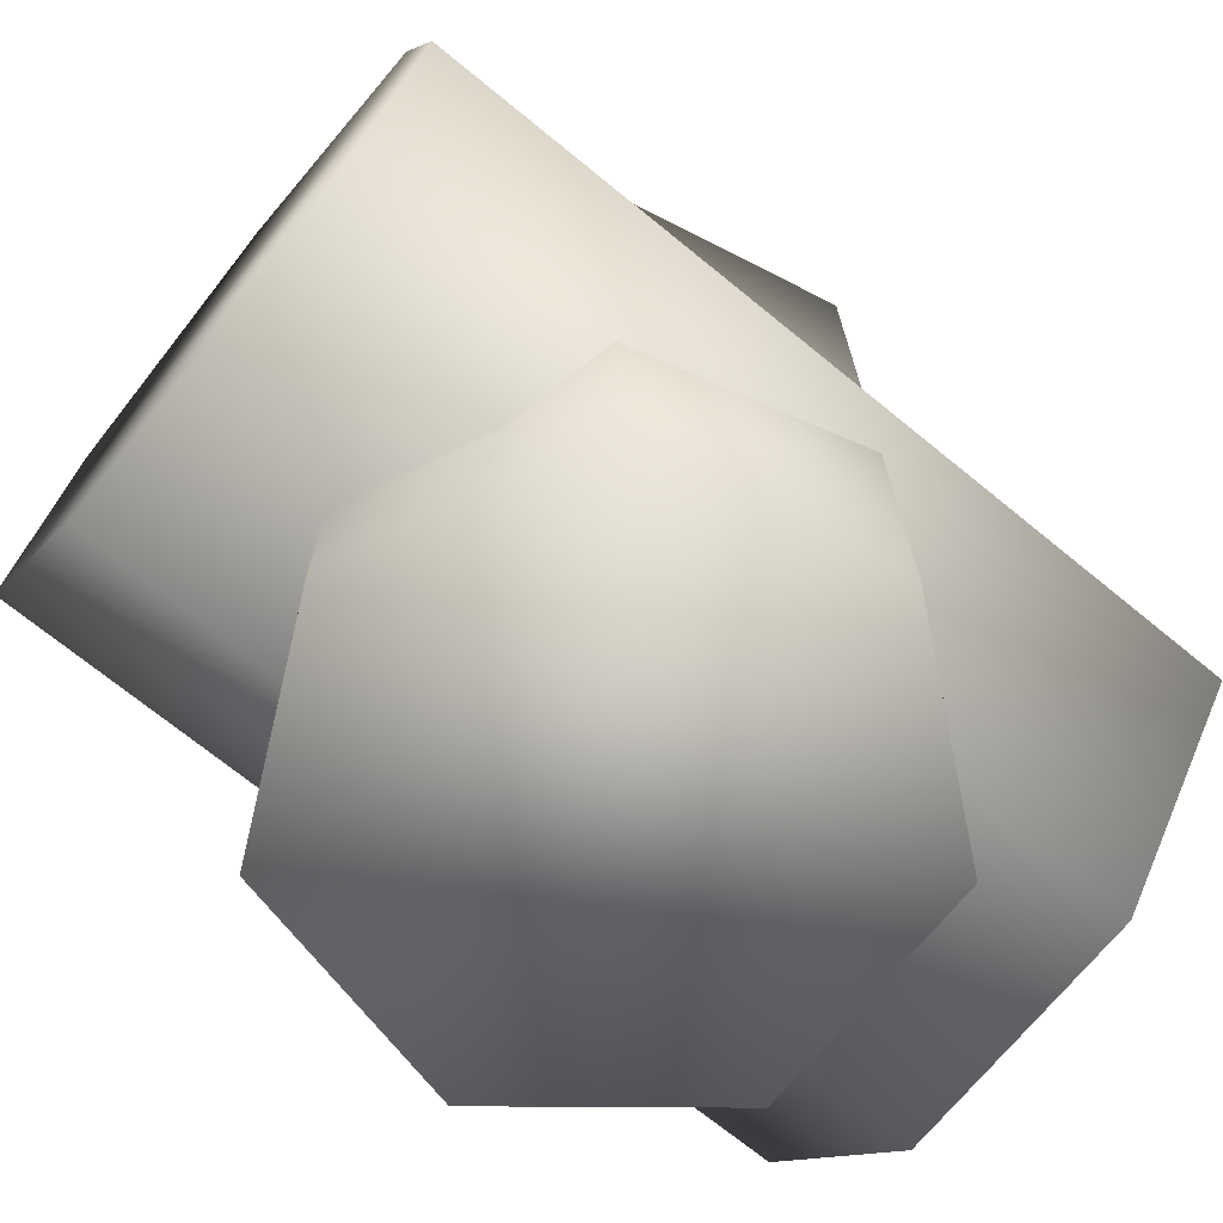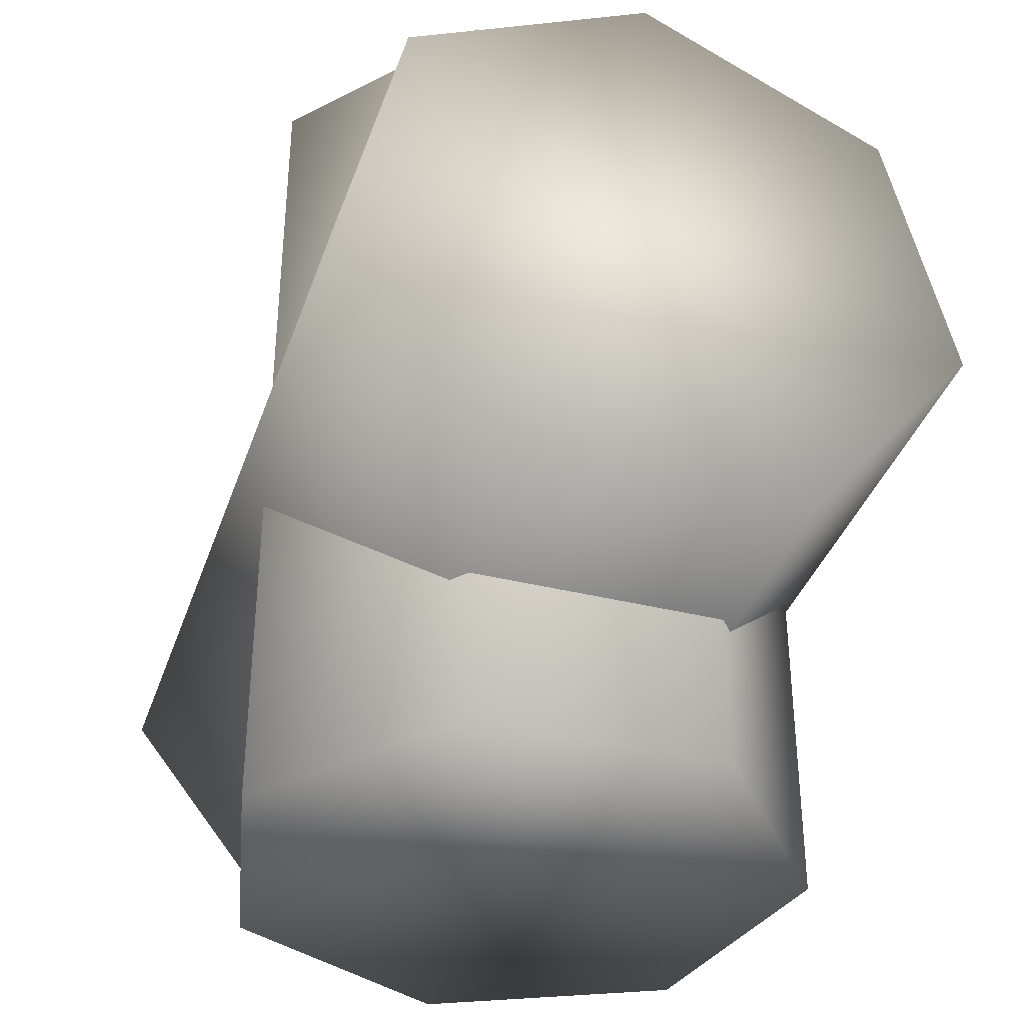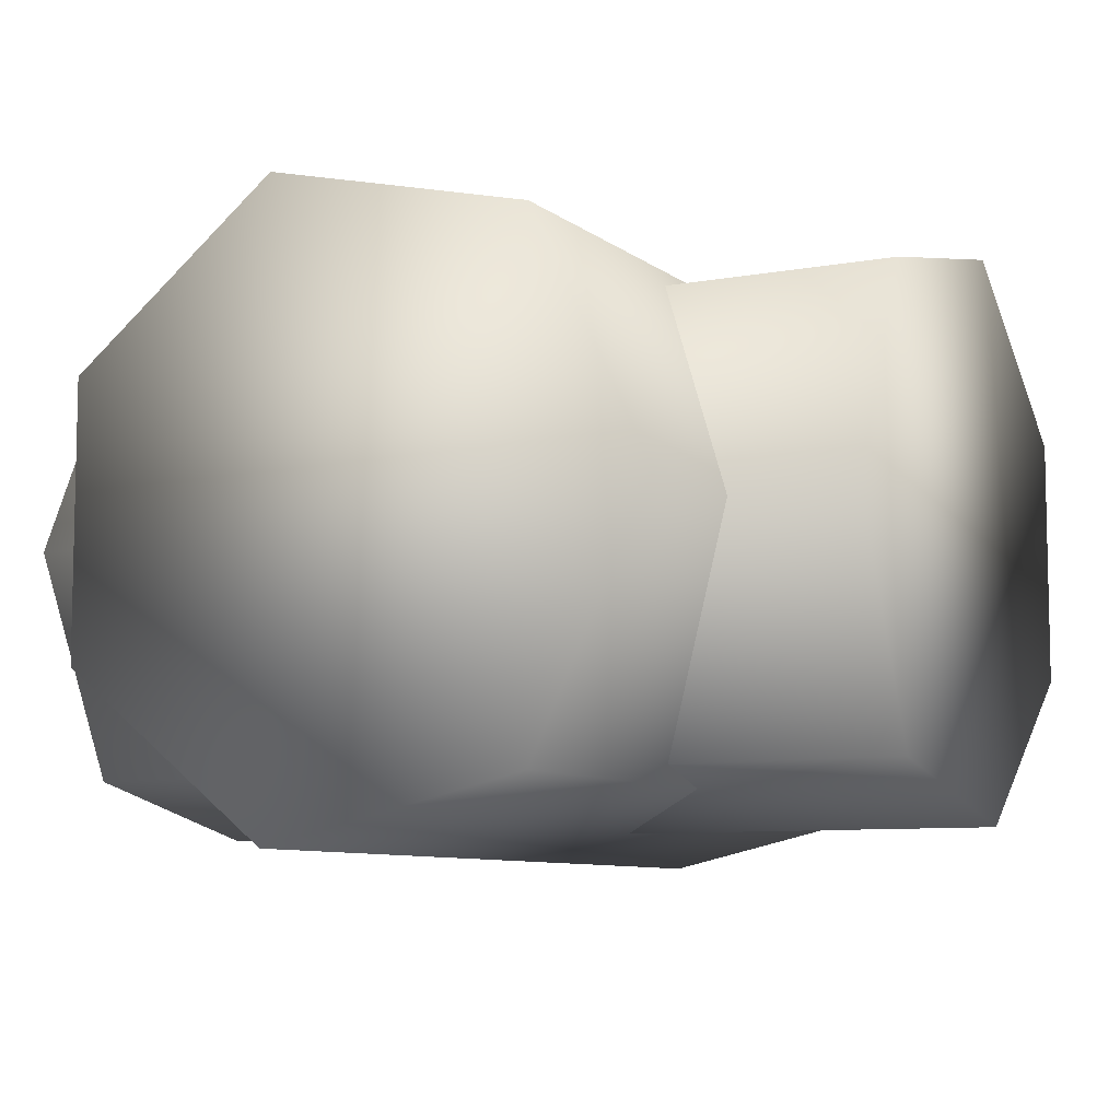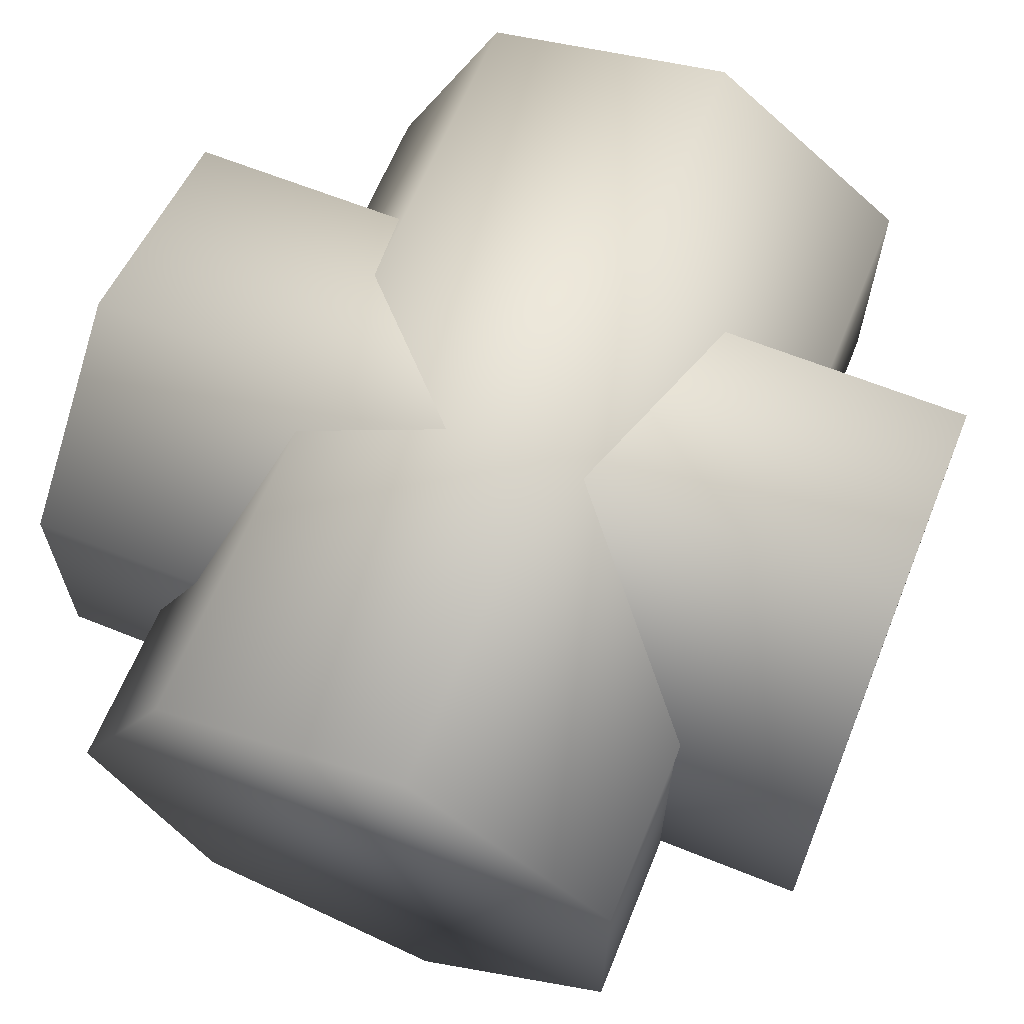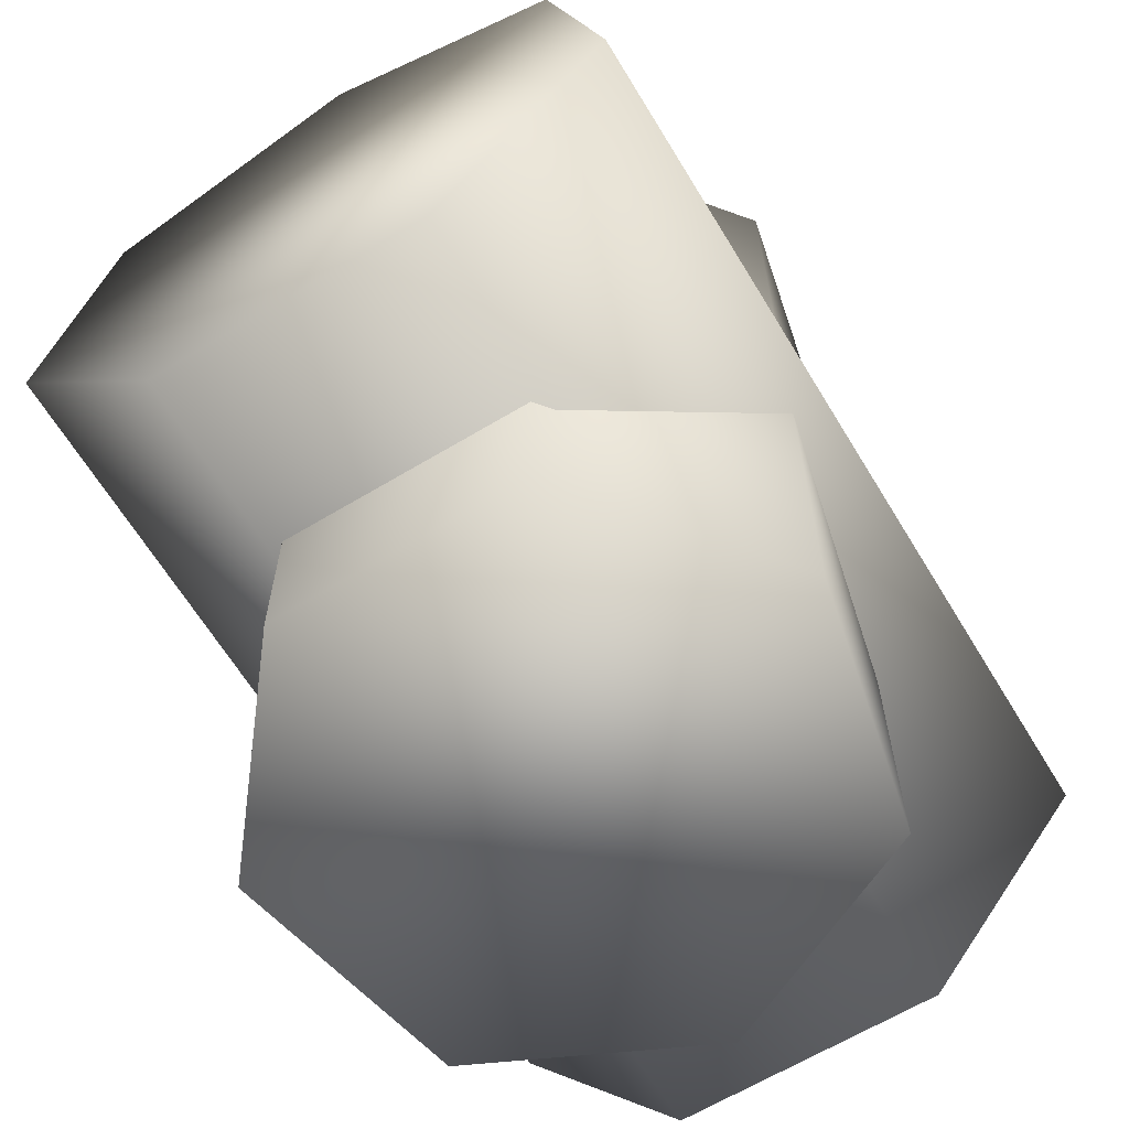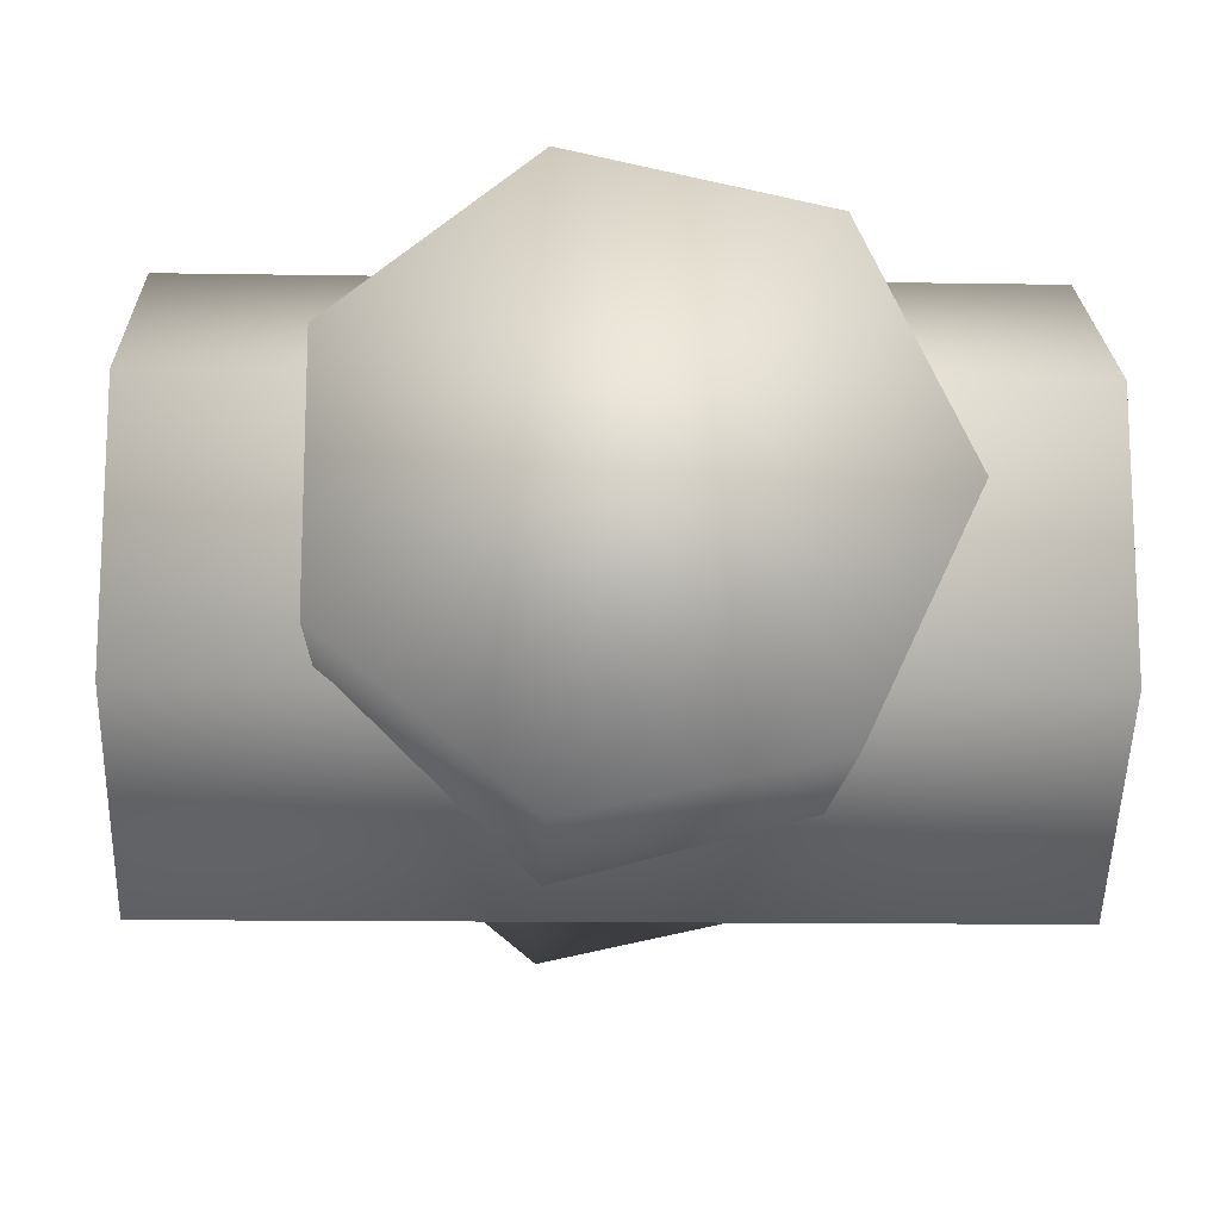
<metadata>
{"format":"obj","ext":"obj","renderer":"f3d","projection":"perspective","resolution":1024,"background":"white","views":[{"elev":-71.0,"azim":140.8,"up":"+Y"},{"elev":-37.0,"azim":-107.8,"up":"+Y"},{"elev":-8.1,"azim":117.4,"up":"+Z"},{"elev":64.1,"azim":-67.9,"up":"+Z"},{"elev":-64.4,"azim":-58.8,"up":"+Y"},{"elev":-14.4,"azim":-2.0,"up":"+Z"}]}
</metadata>
<code>
v  0.0066 0.0159 -0.0085
v  0.0106 0.0159 -0.0001
v  0.0106 -0.0167 -0.0001
v  0.0066 -0.0167 -0.0085
v  -0.0025 0.0159 -0.0105
v  -0.0025 -0.0167 -0.0105
v  -0.0097 0.0159 -0.0047
v  -0.0097 -0.0167 -0.0047
v  -0.0097 0.0159 0.0045
v  -0.0097 -0.0167 0.0045
v  -0.0025 0.0159 0.0103
v  -0.0025 -0.0167 0.0103
v  0.0066 0.0159 0.0083
v  0.0066 -0.0167 0.0083
v  -0.0164 0.0069 -0.0092
v  -0.0164 0.0113 -0.0001
v  0.0162 0.0113 -0.0001
v  0.0162 0.0069 -0.0092
v  -0.0164 -0.003 -0.0115
v  0.0162 -0.003 -0.0115
v  -0.0164 -0.0109 -0.0052
v  0.0162 -0.0109 -0.0052
v  -0.0164 -0.0109 0.005
v  0.0162 -0.0109 0.005
v  -0.0164 -0.003 0.0113
v  0.0162 -0.003 0.0113
v  -0.0164 0.0069 0.009
v  0.0162 0.0069 0.009
g r_talus
f 1 2 3
f 3 4 1
f 5 1 4
f 4 6 5
f 7 5 6
f 6 8 7
f 9 7 8
f 8 10 9
f 11 9 10
f 10 12 11
f 13 11 12
f 12 14 13
f 2 13 14
f 14 3 2
f 2 1 5
f 5 7 2
f 9 11 2
f 2 7 9
f 11 13 2
f 14 12 10
f 10 8 14
f 6 4 14
f 14 8 6
f 4 3 14
f 15 16 17
f 17 18 15
f 19 15 18
f 18 20 19
f 21 19 20
f 20 22 21
f 23 21 22
f 22 24 23
f 25 23 24
f 24 26 25
f 27 25 26
f 26 28 27
f 16 27 28
f 28 17 16
f 16 15 19
f 19 21 16
f 23 25 16
f 16 21 23
f 25 27 16
f 28 26 24
f 24 22 28
f 20 18 28
f 28 22 20
f 18 17 28

</code>
